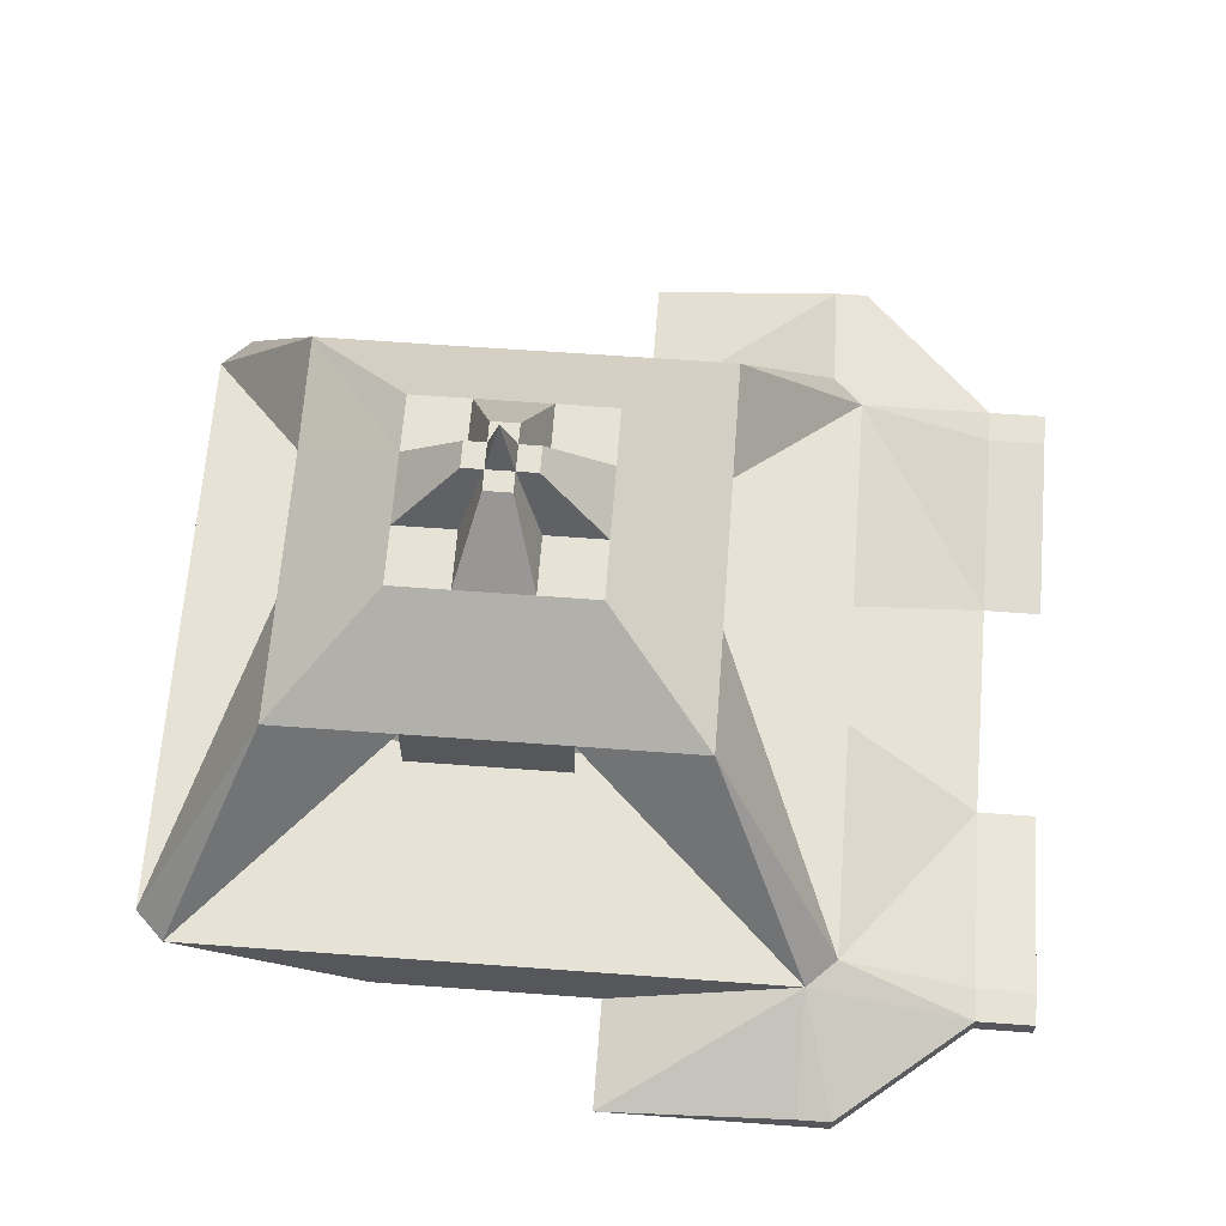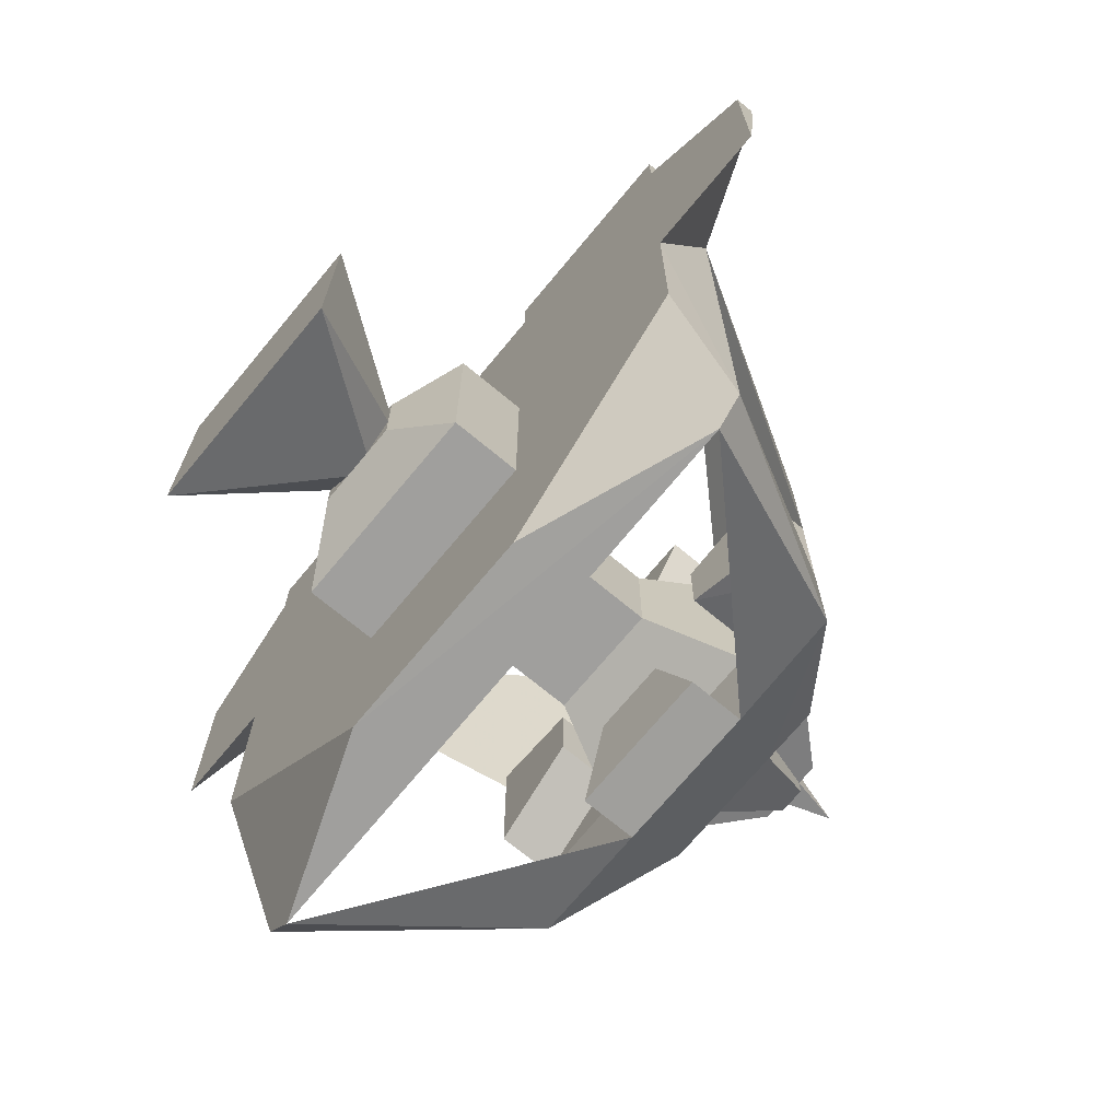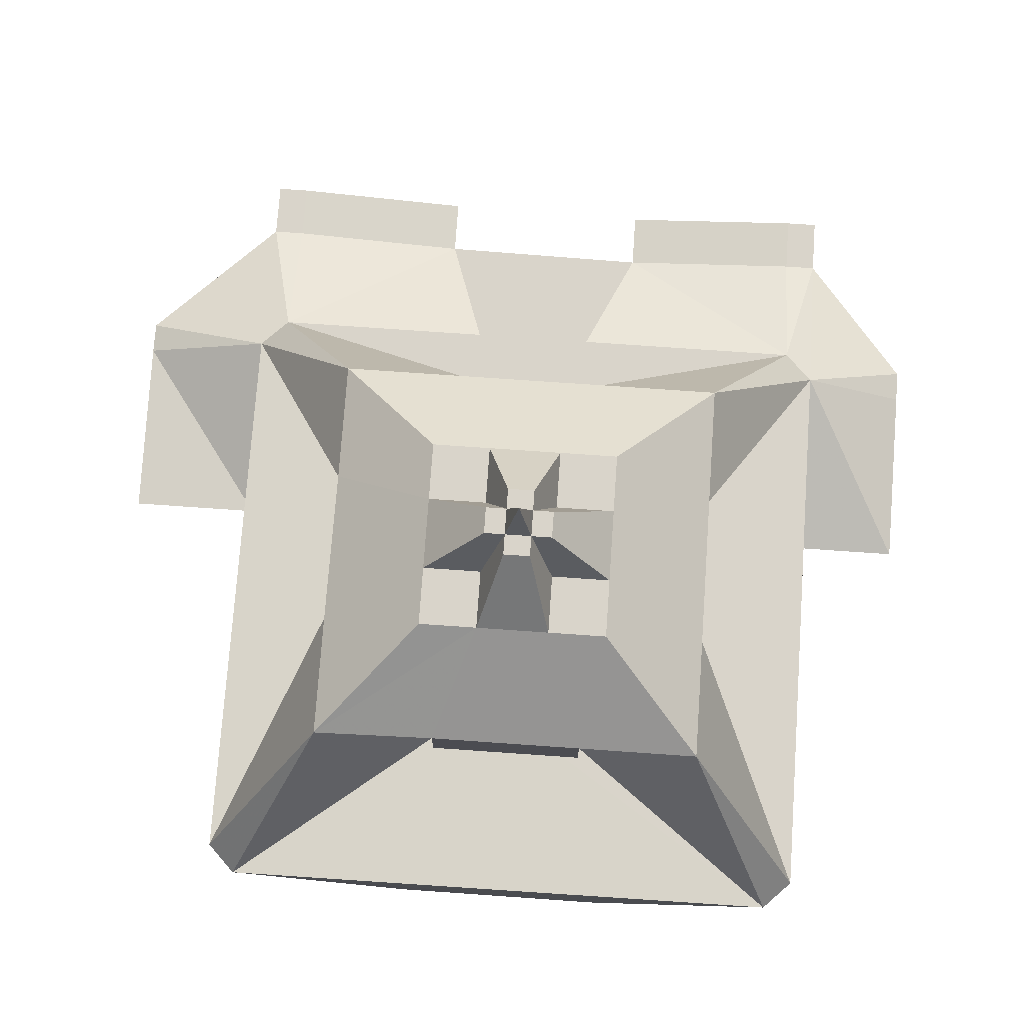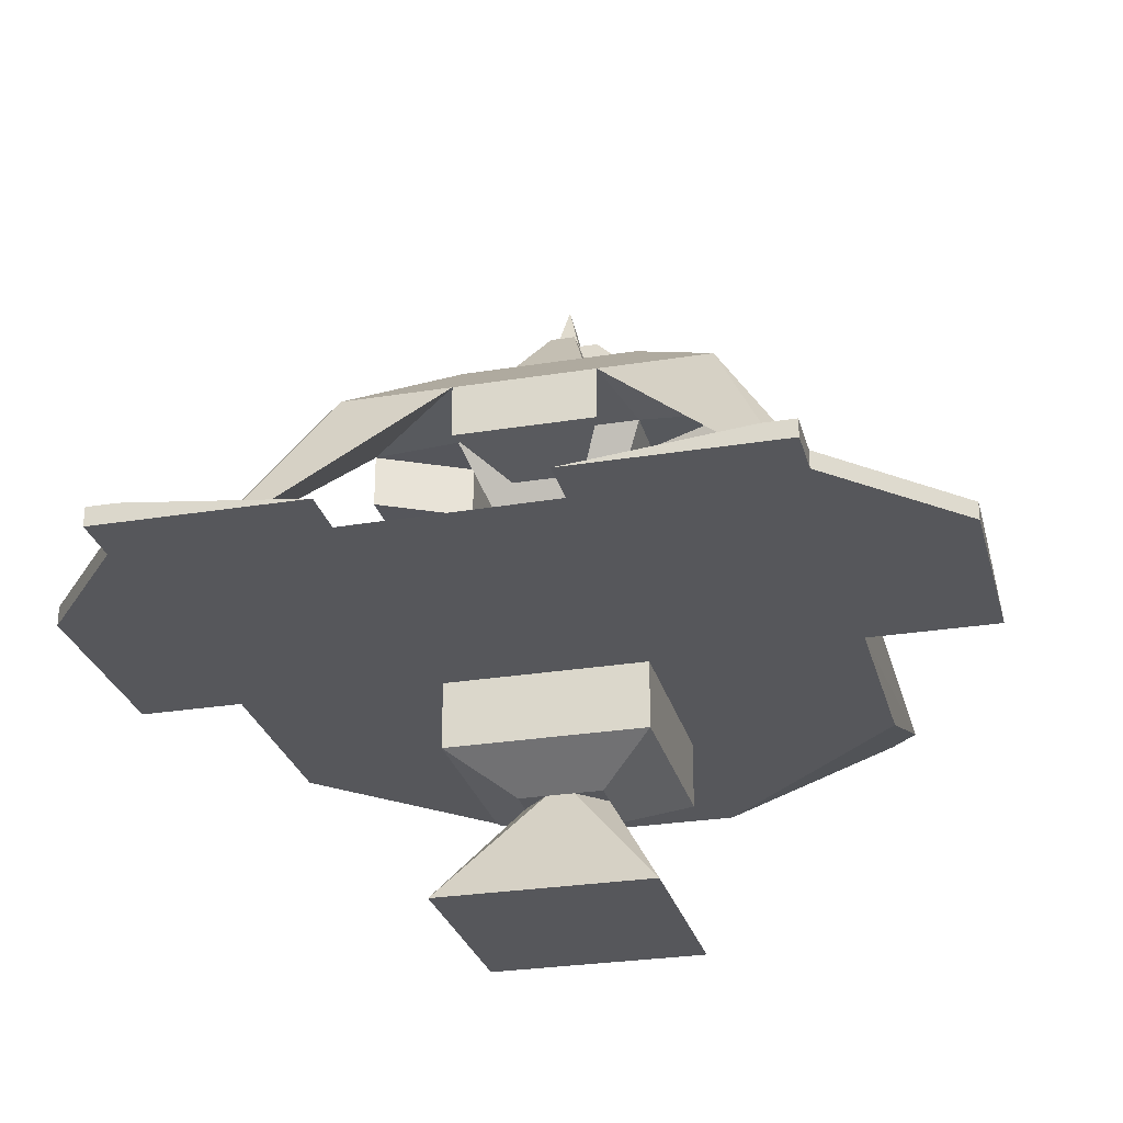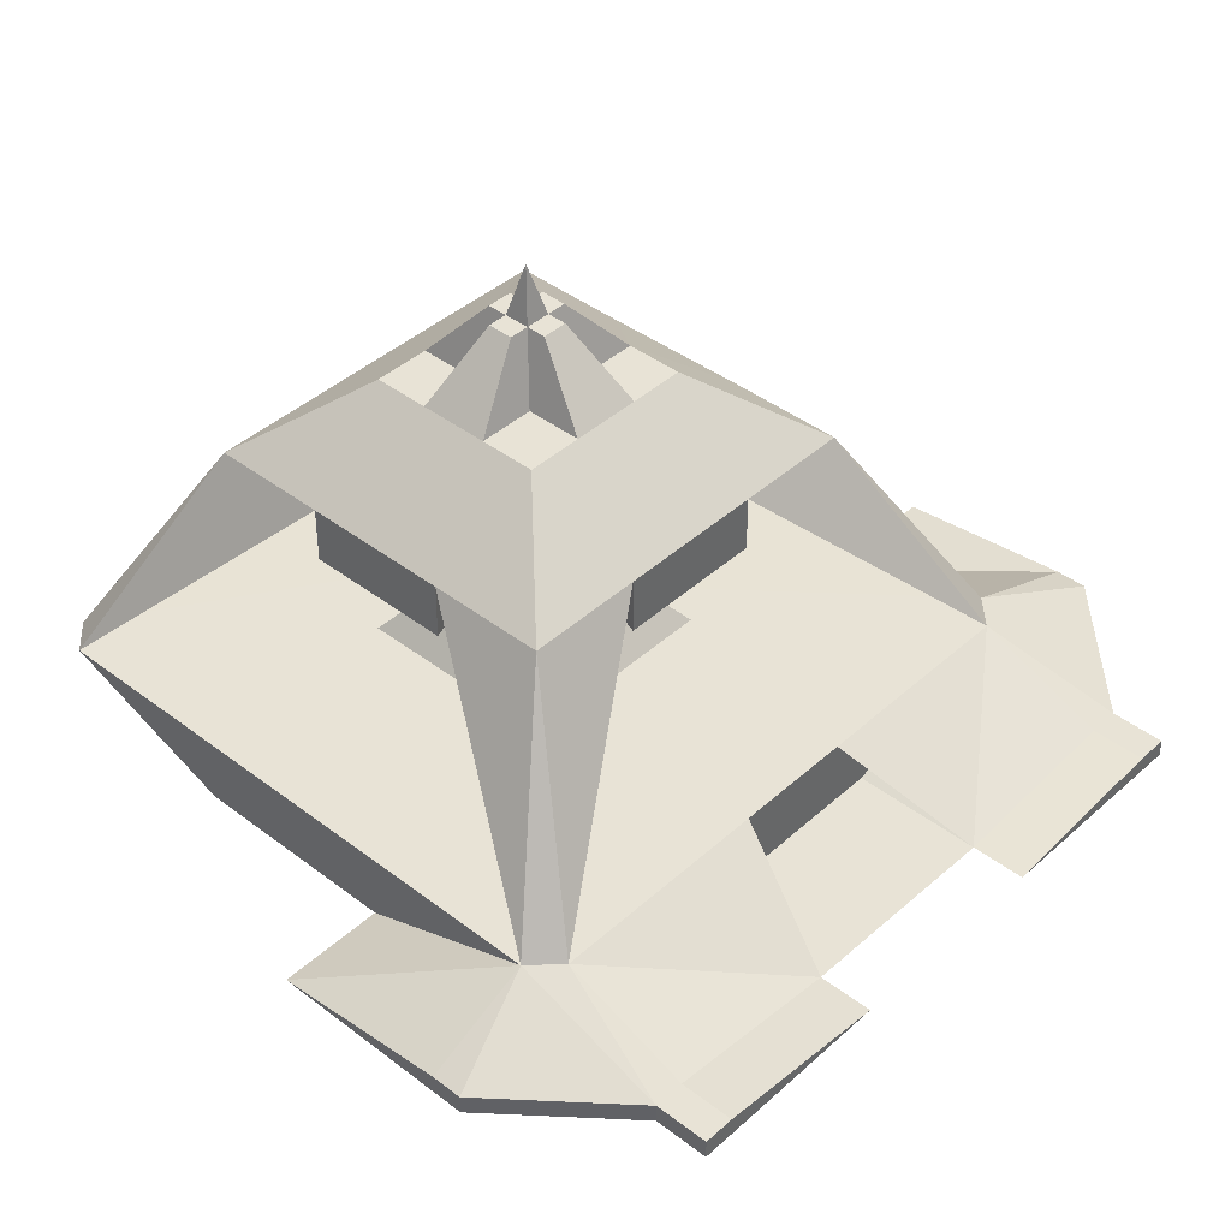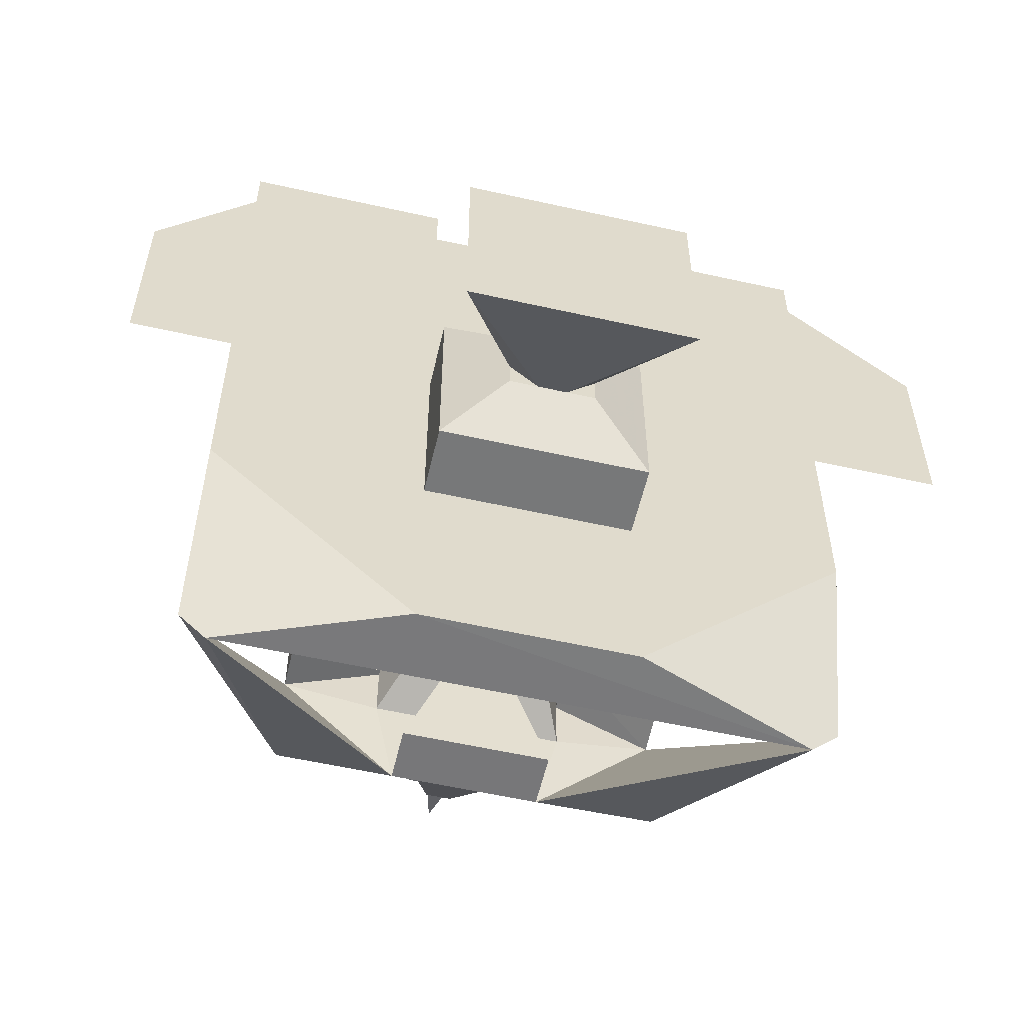
<metadata>
{"format":"obj","ext":"obj","renderer":"f3d","projection":"perspective","resolution":1024,"background":"white","views":[{"elev":63.4,"azim":-85.7,"up":"+Y"},{"elev":-71.3,"azim":50.3,"up":"+Z"},{"elev":74.8,"azim":-176.0,"up":"+Y"},{"elev":-27.3,"azim":14.1,"up":"+Y"},{"elev":41.8,"azim":-47.3,"up":"+Y"},{"elev":-57.4,"azim":-13.1,"up":"+Z"}]}
</metadata>
<code>
g W_rfel
v -24.33 -70.96 102.2
v -82.93 -37.44 160.8
v -82.93 29.23 160.8
v -82.93 95.89 160.8
v 3.269 -70.96 102.2
v -16.26 -37.44 160.8
v -16.26 29.23 160.8
v -16.26 95.89 160.8
v 30.87 -70.96 102.2
v 50.4 -37.44 160.8
v 50.4 29.23 160.8
v 50.4 95.89 160.8
v 58.47 -70.96 102.2
v 117.1 -37.44 160.8
v 117.1 29.23 160.8
v 117.1 95.89 160.8
v 58.47 -70.96 74.56
v 117.1 -37.44 94.09
v 117.1 29.23 94.09
v 117.1 95.89 94.09
v 58.47 -70.96 46.96
v 117.1 -37.44 27.42
v 117.1 29.23 27.42
v 117.1 95.89 27.42
v 58.47 -70.96 19.36
v 117.1 -37.44 -39.24
v 117.1 29.23 -39.24
v 117.1 95.89 -39.24
v 30.87 -70.96 19.36
v 50.4 -37.44 -39.24
v 50.4 29.23 -39.24
v 50.4 95.89 -39.24
v 3.269 -70.96 19.36
v -16.26 -37.44 -39.24
v -16.26 29.23 -39.24
v -16.26 95.89 -39.24
v -24.33 -70.96 19.36
v -82.93 -37.44 -39.24
v -82.93 29.23 -39.24
v -82.93 95.89 -39.24
v -24.33 -70.96 46.96
v -82.93 -37.44 27.42
v -82.93 29.23 27.42
v -82.93 95.89 27.42
v -24.33 -70.96 74.56
v -82.93 -37.44 94.09
v -82.93 29.23 94.09
v -82.93 95.89 94.09
v -17.15 376.3 94.97
v -17.15 376.3 26.54
v 51.28 376.3 94.97
v 51.28 376.3 26.54
v -90.36 -187.9 -46.68
v -90.36 -187.9 168.2
v 124.5 -187.9 -46.68
v 124.5 -187.9 168.2
v -37.37 150.7 115.2
v -2.031 150.7 115.2
v 36.17 150.7 115.2
v 71.5 150.7 115.2
v 71.5 150.7 79.86
v 71.5 150.7 41.66
v 71.5 150.7 6.32
v 36.17 150.7 6.32
v -2.031 150.7 6.32
v -37.37 150.7 6.32
v -37.37 150.7 41.66
v -37.37 150.7 79.86
v -37.37 211.6 115.2
v -2.031 211.6 115.2
v 36.17 211.6 115.2
v 71.5 211.6 115.2
v 71.5 211.6 79.86
v 71.5 211.6 41.66
v 71.5 211.6 6.32
v 36.17 211.6 6.32
v -2.031 211.6 6.32
v -37.37 211.6 6.32
v -37.37 211.6 41.66
v -37.37 211.6 79.86
v -75.05 295.1 152.9
v -18.52 295.1 152.9
v 52.66 295.1 152.9
v 109.2 295.1 152.9
v 109.2 295.1 96.35
v 109.2 295.1 25.16
v 109.2 295.1 -31.36
v 52.66 295.1 -31.36
v -18.52 295.1 -31.36
v -75.05 295.1 -31.36
v -75.05 295.1 25.16
v -75.05 295.1 96.35
v -167.8 302 245.6
v -54.36 302 245.6
v 88.5 302 245.6
v 201.9 302 245.6
v 201.9 302 132.2
v 203.3 299.1 -12.41
v 203.3 299.1 -125.9
v 88.5 302 -124.1
v -54.36 302 -124.1
v -167.8 302 -124.1
v -167.8 302 -10.68
v -167.8 302 132.2
v -71.97 376.3 149.8
v -17.15 376.3 149.8
v 51.28 376.3 149.8
v 106.1 376.3 149.8
v 106.1 376.3 94.97
v 106.1 376.3 26.54
v 106.1 376.3 -28.28
v 51.28 376.3 -28.28
v -17.15 376.3 -28.28
v -71.97 376.3 -28.28
v -71.97 376.3 26.54
v -71.97 376.3 94.97
v 4.638 439.5 73.19
v 4.638 439.5 48.32
v 29.5 439.5 73.19
v 29.5 439.5 48.32
v 4.638 439.5 92.54
v 29.5 439.5 92.54
v 48.85 439.5 73.19
v 48.85 439.5 48.32
v 29.5 439.5 28.97
v 4.638 439.5 28.97
v -14.71 439.5 48.32
v -14.71 439.5 73.19
v 80.2 95.89 362.7
v -37.2 95.89 362.7
v -54.36 248.4 -124.2
v -287.9 29.23 537.5
v 292.1 46.43 539.9
v 118.7 29.23 539.9
v 322.1 29.23 539.9
v -75.17 241.5 25.16
v -54.36 248.4 245.8
v -287.9 48.07 537.5
v 17.07 490 60.76
v -284.9 29.23 162.4
v 445.8 29.23 162.4
v -257.9 48.07 485.1
v -84.6 29.23 485.1
v -386.5 29.23 365.8
v -386.5 48.07 365.8
v -386.5 29.23 162.4
v 445.8 46.43 335.8
v 118.7 29.23 487.5
v 292.1 46.43 487.5
v 322.1 29.23 487.5
v 445.8 29.23 365.8
v 322.1 46.43 487.5
v 52.66 241.5 153
v 98.69 291.9 234.2
v 322.1 46.43 539.9
v -386.5 48.07 335.8
v -75.17 241.5 96.35
v 445.8 46.43 365.8
v 88.5 248.4 245.8
v -284.9 95.89 335.8
v -84.6 29.23 362.7
v -257.9 95.89 362.7
v 118.7 29.23 362.7
v 292.1 95.89 362.7
v -18.52 241.5 153
v -84.6 29.23 537.5
v -287.9 48.07 485.1
v -257.9 48.07 537.5
v 319 29.24 162.4
v 319 95.91 335.7
v 319 29.23 -40.91
v 320.4 92.99 -216
v 52.66 241.5 -31.48
v 202.1 248.4 132.2
v -18.52 241.5 -31.48
v 202.1 248.4 -10.68
v 118.7 29.23 -241.2
v 293.4 92.97 -242.9
v -84.6 29.23 -241.2
v -257.9 95.89 -241.2
v -167.9 248.4 -10.68
v -167.9 248.4 132.2
v -287.9 29.23 485.1
v 88.5 248.4 -124.2
v 109.3 241.5 96.35
v 109.3 241.5 25.16
v -284.9 29.23 -40.91
v -284.9 95.89 -214.2
f 130 162 161
f 163 164 129
f 161 143 148 163
f 44 40 188
f 36 180 40
f 163 148 164
f 143 161 162
f 161 163 129 130
f 172 178 28
f 129 164 12
f 150 151 158 152
f 5 6 2 1
f 9 10 6 5
f 13 14 10 9
f 6 7 3 2
f 10 11 7 6
f 14 15 11 10
f 166 168 138 132
f 135 155 133 134
f 17 18 14 13
f 21 22 18 17
f 25 26 22 21
f 18 19 15 14
f 22 23 19 18
f 26 27 23 22
f 141 147 158 151
f 147 141 169
f 43 47 140 187
f 29 30 26 25
f 33 34 30 29
f 37 38 34 33
f 30 31 27 26
f 34 35 31 30
f 38 39 35 34
f 87 88 100
f 179 180 178 177
f 144 146 140
f 41 42 38 37
f 45 46 42 41
f 1 2 46 45
f 42 43 39 38
f 46 47 43 42
f 2 3 47 46
f 160 93 104
f 170 169 172
f 144 145 156 146
f 106 49 116 105
f 122 119 117 121
f 108 109 51 107
f 117 118 127 128
f 16 164 170
f 123 124 120 119
f 50 113 114 115
f 120 125 126 118
f 110 111 112 52
f 33 53 41 37
f 29 55 53 33
f 29 25 21 55
f 53 54 45 41
f 55 56 54 53
f 21 17 56 55
f 45 54 5 1
f 56 9 5 54
f 17 13 9 56
f 8 58 57 4
f 4 57 68 48
f 12 59 58 8
f 16 60 59 12
f 20 61 60 16
f 48 68 67 44
f 24 62 61 20
f 40 66 65 36
f 44 67 66 40
f 36 65 64 32
f 28 63 62 24
f 32 64 63 28
f 58 70 69 57
f 57 69 80 68
f 59 71 70 58
f 60 72 71 59
f 61 73 72 60
f 68 80 79 67
f 62 74 73 61
f 66 78 77 65
f 67 79 78 66
f 65 77 76 64
f 172 178 99
f 64 76 75 63
f 70 82 81 69
f 69 81 92 80
f 71 83 82 70
f 72 84 83 71
f 73 85 84 72
f 80 92 91 79
f 74 86 85 73
f 78 90 89 77
f 79 91 90 78
f 77 89 88 76
f 75 87 86 74
f 76 88 87 75
f 161 183 144 140
f 167 145 144 183
f 153 159 137 165
f 95 164 96
f 96 170 97
f 157 182 181 136
f 186 176 174 185
f 178 32 28
f 24 172 28
f 175 131 184 173
f 160 146 156
f 150 135 134 148
f 96 97 109 108
f 84 97 95
f 95 107 106 94
f 178 100 99
f 172 99 98
f 104 116 115 103
f 98 110 109 97
f 116 104 93 105
f 93 94 106 105
f 101 113 112 100
f 113 101 102 114
f 114 102 103 115
f 107 122 121 106
f 51 119 122 107
f 106 121 117 49
f 49 117 128 116
f 115 127 118 50
f 116 128 127 115
f 109 123 119 51
f 110 124 123 109
f 52 120 124 110
f 112 125 120 52
f 113 126 125 112
f 50 118 126 113
f 170 20 16
f 170 164 95 97
f 188 187 140
f 82 165 137 94
f 95 96 108 107
f 164 170 96
f 94 137 159 95
f 83 84 95
f 110 98 99 111
f 83 153 165 82
f 178 172 98 100
f 84 85 97
f 180 188 102
f 163 15 169
f 101 131 175 89
f 180 102 101
f 169 171 172
f 81 82 94
f 27 177 171
f 101 89 90
f 152 155 135 150
f 177 178 172 171
f 101 90 103
f 90 91 103
f 104 182 157 92
f 16 12 164
f 142 143 162
f 167 162 160 145
f 92 157 136 91
f 87 100 98
f 86 186 185 85
f 160 4 48
f 163 150 148
f 39 43 187
f 8 162 130
f 97 174 176 98
f 149 133 155 152
f 119 139 117
f 85 185 174 97
f 120 139 119
f 148 134 133 149
f 86 87 98
f 20 170 172 24
f 31 35 179 177
f 103 181 182 104
f 148 149 164
f 140 3 161
f 158 147 170
f 104 92 81
f 140 160 188
f 32 178 180 36
f 161 143 183
f 94 93 162
f 104 94 162 160
f 169 151 150 163
f 112 111 99 100
f 160 162 93
f 27 31 177
f 44 188 160 48
f 98 176 186 86
f 169 141 151
f 183 132 138 167
f 158 170 164 152
f 47 3 140
f 101 103 188 180
f 149 152 164
f 143 166 132 183
f 88 173 184 100
f 95 159 153 83
f 142 168 166 143
f 162 8 4
f 62 63 75 74
f 35 39 179
f 104 81 94
f 103 102 188
f 39 187 179
f 179 187 188 180
f 91 136 181 103
f 167 142 162
f 130 129 12 8
f 143 130 162
f 156 145 160
f 118 139 120
f 117 139 118
f 89 175 173 88
f 100 184 131 101
f 167 138 168 142
f 129 148 164
f 171 23 27
f 169 19 23 171
f 169 15 19
f 161 3 15 163
f 40 180 188
f 4 160 162
f 140 146 160
f 147 169 170

</code>
